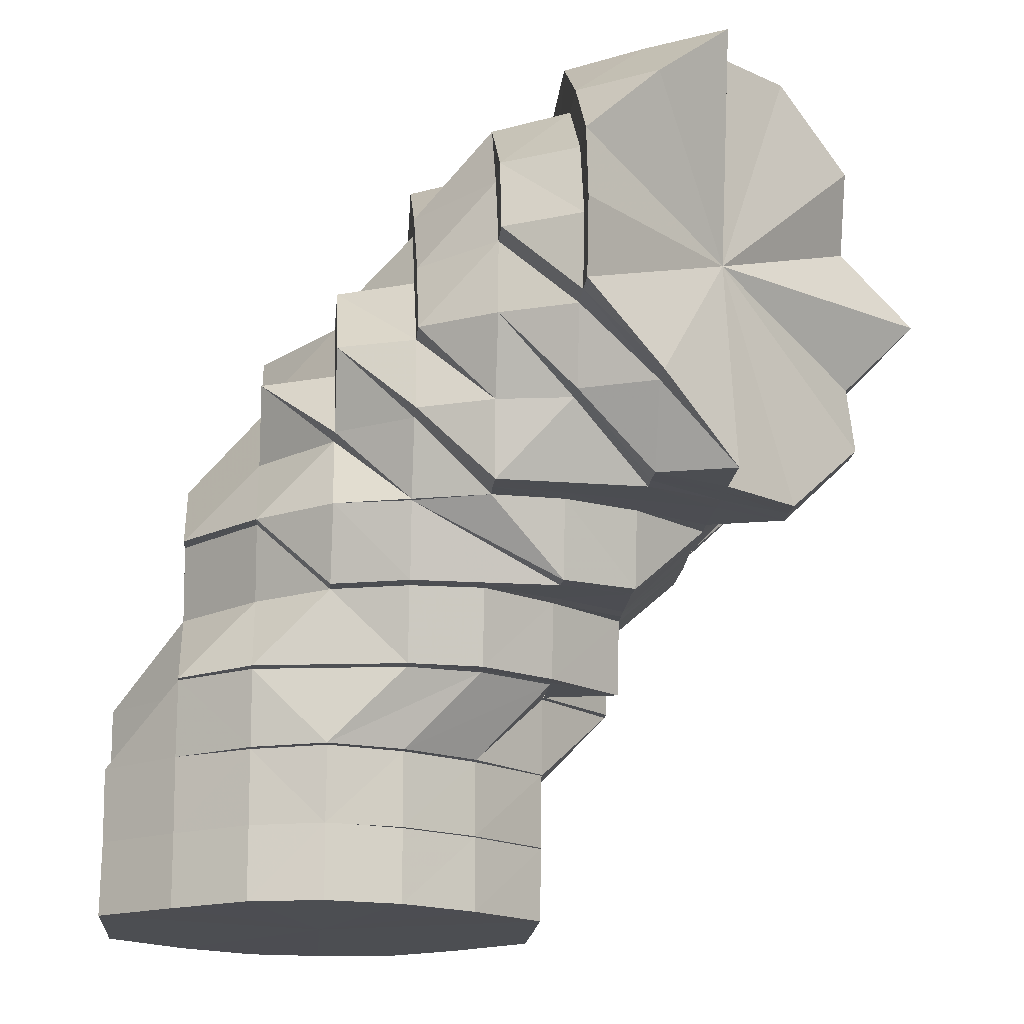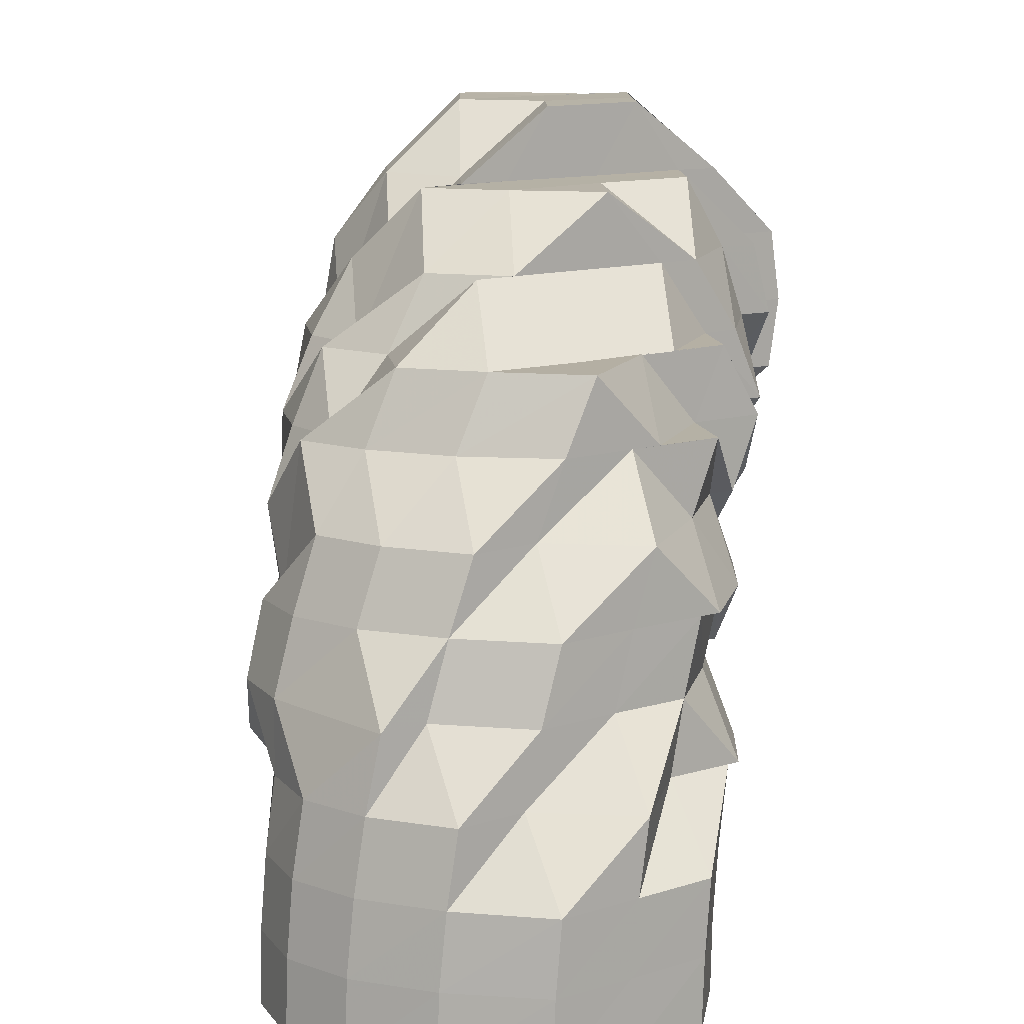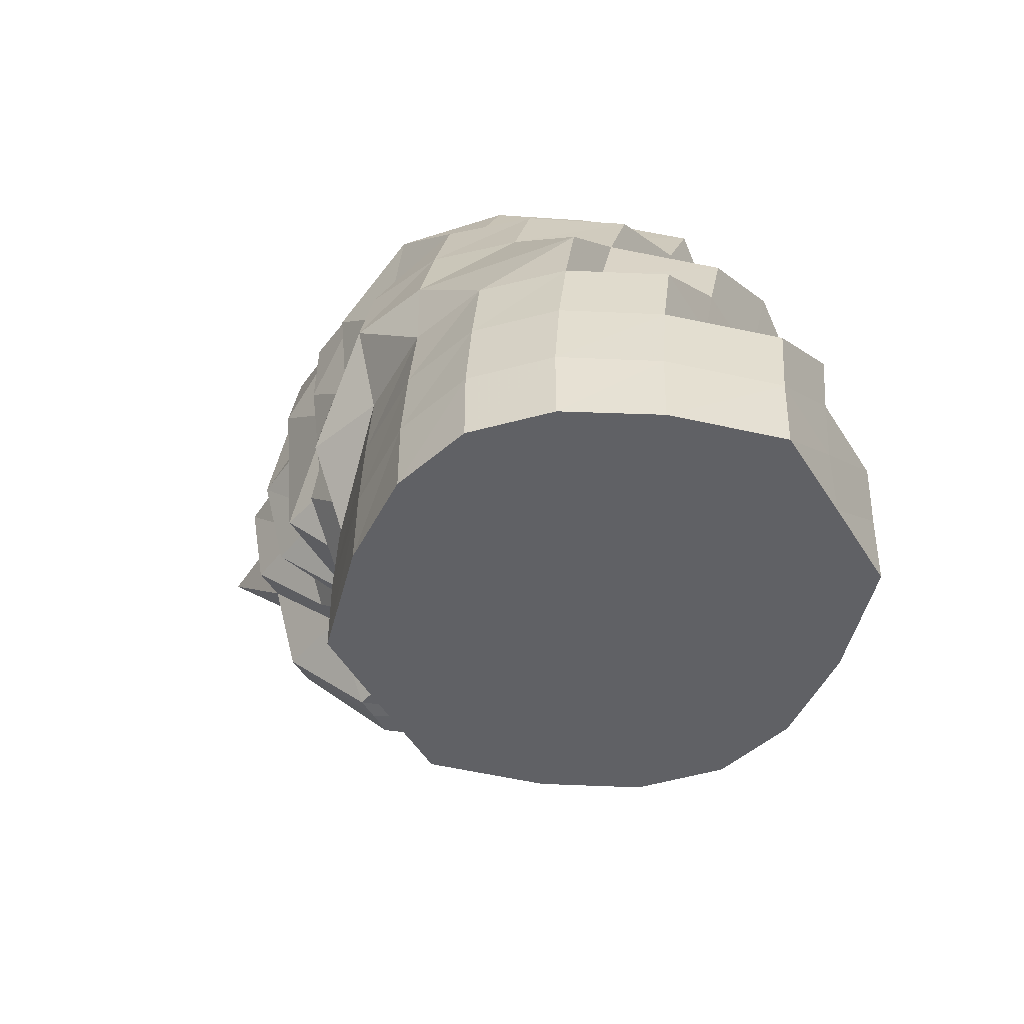
<metadata>
{"format":"obj","ext":"obj","renderer":"f3d","projection":"perspective","resolution":1024,"background":"white","views":[{"elev":-16.5,"azim":-4.9,"up":"+Y"},{"elev":12.4,"azim":-126.0,"up":"+Y"},{"elev":-49.6,"azim":-149.6,"up":"+Y"}]}
</metadata>
<code>
o 11317
v 2243 1889 19.08
v 2243 1889 19.08
v 2243 1889 19.09
v 2243 1889 19.09
v 2243 1889 19.1
v 2243 1889 19.07
v 2243 1889 19.06
v 2243 1889 19.08
v 2243 1889 19.08
v 2243 1889 19.05
v 2243 1889 19.05
v 2243 1889 19.07
v 2243 1889 19.09
v 2243 1889 19.06
v 2243 1889 19.06
v 2243 1889 19.09
v 2243 1889 19.1
v 2243 1889 19.09
v 2243 1889 19.1
v 2243 1889 19.06
v 2243 1889 19.07
v 2243 1889 19.08
v 2243 1889 19.06
v 2243 1889 19.08
v 2243 1889 19.05
v 2243 1889 19.06
v 2243 1889 19.04
v 2243 1889 19.05
v 2243 1889 19.07
v 2243 1889 19.08
v 2243 1889 19.07
v 2243 1889 19.08
v 2243 1889 19.04
v 2243 1889 19.04
v 2243 1889 19.04
v 2243 1889 19.03
v 2243 1889 19.03
v 2243 1889 19.05
v 2243 1889 19.04
v 2243 1889 19.03
v 2243 1889 19.03
v 2243 1889 19.03
v 2243 1889 19.03
v 2243 1889 19.03
v 2243 1889 19.03
v 2243 1889 19.02
v 2243 1889 19.03
v 2243 1889 19.03
v 2243 1889 19.04
v 2243 1889 19.05
v 2243 1889 19.04
v 2243 1889 19.06
v 2243 1889 19.05
v 2243 1889 19.06
v 2243 1889 19.07
v 2243 1889 19.08
v 2243 1889 19.06
v 2243 1889 19.06
v 2243 1889 19.05
v 2243 1889 19.08
v 2243 1889 19.06
v 2243 1889 19.07
v 2243 1889 19.09
v 2243 1889 19.07
v 2243 1889 19.07
v 2243 1889 19.06
v 2243 1889 19.05
v 2243 1889 19.04
v 2243 1889 19.03
v 2243 1889 19.04
v 2243 1889 19.07
v 2243 1889 19.08
v 2243 1889 19.07
v 2243 1889 19.09
v 2243 1889 19.08
v 2243 1889 19.08
v 2243 1889 19.08
v 2243 1889 19.08
v 2243 1889 19.08
v 2243 1889 19.08
v 2243 1889 19.09
v 2243 1889 19.06
v 2243 1889 19.09
v 2243 1889 19.06
v 2243 1889 19.07
v 2243 1889 19.07
v 2243 1889 19.07
v 2243 1889 19.06
v 2243 1889 19.07
v 2243 1889 19.08
v 2243 1889 19.05
v 2243 1889 19.06
v 2243 1889 19.04
v 2243 1889 19.07
v 2243 1889 19.08
v 2243 1889 19.08
v 2243 1889 19.04
v 2243 1889 19.03
v 2243 1889 19.02
v 2243 1889 19.03
v 2243 1889 19.03
v 2243 1889 19.03
v 2243 1889 19.02
v 2243 1889 19.02
v 2243 1889 19.03
v 2243 1889 19.02
v 2243 1889 19.02
v 2243 1889 19.02
v 2243 1889 19.02
v 2243 1889 19.02
v 2243 1889 19.02
v 2243 1889 19.02
v 2243 1889 19.02
v 2243 1889 19.02
v 2243 1889 19.03
v 2243 1889 19.02
v 2243 1889 19.02
v 2243 1889 19.03
v 2243 1889 19.02
v 2243 1889 19.03
v 2243 1889 19.03
v 2243 1889 19.03
v 2243 1889 19.04
v 2243 1889 19.04
v 2243 1889 19.04
v 2243 1889 19.03
v 2243 1889 19.05
v 2243 1889 19.04
v 2243 1889 19.04
v 2243 1889 19.04
v 2243 1889 19.05
v 2243 1889 19.04
v 2243 1889 19.06
v 2243 1889 19.05
v 2243 1889 19.05
v 2243 1889 19.04
v 2243 1889 19.05
v 2243 1889 19.04
v 2243 1889 19.05
v 2243 1889 19.06
v 2243 1889 19.05
v 2243 1889 19.04
v 2243 1889 19.06
v 2243 1889 19.05
v 2243 1889 19.04
v 2243 1889 19.05
v 2243 1889 19.06
v 2243 1889 19.05
v 2243 1889 19.05
v 2243 1889 19.05
v 2243 1889 19.06
v 2243 1889 19.05
v 2243 1889 19.05
v 2243 1889 19.06
v 2243 1889 19.07
v 2243 1889 19.06
v 2243 1889 19.06
v 2243 1889 19.06
v 2243 1889 19.06
v 2243 1889 19.06
v 2243 1889 19.06
v 2243 1889 19.06
v 2243 1889 19.06
v 2243 1889 19.06
v 2243 1889 19.07
v 2243 1889 19.07
v 2243 1889 19.07
v 2243 1889 19.07
v 2243 1889 19.07
v 2243 1889 19.08
v 2243 1889 19.08
v 2243 1889 19.06
v 2243 1889 19.06
v 2243 1889 19.06
v 2243 1889 19.07
v 2243 1889 19.08
v 2243 1889 19.08
v 2243 1889 19.08
v 2243 1889 19.07
v 2243 1889 19.09
v 2243 1889 19.08
v 2243 1889 19.08
v 2243 1889 19.09
v 2243 1889 19.08
v 2243 1889 19.09
v 2243 1889 19.08
v 2243 1889 19.09
v 2243 1889 19.09
v 2243 1889 19.08
v 2243 1889 19.08
v 2243 1889 19.09
v 2243 1889 19.09
v 2243 1889 19.08
v 2243 1889 19.09
v 2243 1889 19.09
v 2243 1889 19.1
v 2243 1889 19.09
v 2243 1889 19.09
v 2243 1889 19.1
v 2243 1889 19.1
v 2243 1889 19.1
v 2243 1889 19.1
v 2243 1889 19.1
v 2243 1889 19.1
v 2243 1889 19.11
v 2243 1889 19.09
v 2243 1889 19.1
v 2243 1889 19.11
v 2243 1889 19.1
v 2243 1889 19.08
v 2243 1889 19.07
v 2243 1889 19.08
v 2243 1889 19.08
v 2243 1889 19.08
v 2243 1889 19.07
v 2243 1889 19.07
v 2243 1889 19.07
v 2243 1889 19.07
v 2243 1889 19.07
v 2243 1889 19.07
v 2243 1889 19.07
v 2243 1889 19.06
v 2243 1889 19.06
v 2243 1889 19.07
v 2243 1889 19.07
v 2243 1889 19.07
v 2243 1889 19.07
v 2243 1889 19.06
v 2243 1889 19.06
v 2243 1889 19.05
v 2243 1889 19.07
v 2243 1889 19.07
v 2243 1889 19.06
v 2243 1889 19.06
v 2243 1889 19.06
v 2243 1889 19.05
v 2243 1889 19.07
v 2243 1889 19.06
v 2243 1889 19.05
v 2243 1889 19.05
v 2243 1889 19.04
v 2243 1889 19.06
v 2243 1889 19.06
v 2243 1889 19.06
v 2243 1889 19.07
v 2243 1889 19.06
v 2243 1889 19.06
v 2243 1889 19.06
v 2243 1889 19.06
v 2243 1889 19.06
v 2243 1889 19.05
v 2243 1889 19.05
v 2243 1889 19.06
v 2243 1889 19.06
v 2243 1889 19.05
v 2243 1889 19.06
v 2243 1889 19.06
v 2243 1889 19.06
v 2243 1889 19.06
v 2243 1889 19.06
v 2243 1889 19.06
v 2243 1889 19.06
v 2243 1889 19.05
v 2243 1889 19.06
v 2243 1889 19.05
v 2243 1889 19.05
v 2243 1889 19.06
v 2243 1889 19.05
v 2243 1889 19.04
v 2243 1889 19.05
v 2243 1889 19.04
v 2243 1889 19.06
v 2243 1889 19.06
v 2243 1889 19.06
v 2243 1889 19.06
v 2243 1889 19.05
v 2243 1889 19.05
v 2243 1889 19.05
v 2243 1889 19.05
v 2243 1889 19.04
v 2243 1889 19.04
v 2243 1889 19.04
v 2243 1889 19.04
v 2243 1889 19.04
v 2243 1889 19.05
v 2243 1889 19.03
v 2243 1889 19.03
v 2243 1889 19.03
v 2243 1889 19.02
v 2243 1889 19.03
v 2243 1889 19.02
v 2243 1889 19.02
v 2243 1889 19.02
v 2243 1889 19.01
v 2243 1889 19.03
v 2243 1889 19.02
v 2243 1889 19.03
v 2243 1889 19.02
v 2243 1889 19.04
v 2243 1889 19.02
v 2243 1889 19.05
v 2243 1889 19.04
v 2243 1889 19.06
v 2243 1889 19.05
v 2243 1889 19.05
v 2243 1889 19.04
v 2243 1889 19.06
v 2243 1889 19.06
v 2243 1889 19.06
v 2243 1889 19.06
v 2243 1889 19.06
v 2243 1889 19.06
v 2243 1889 19.06
v 2243 1889 19.06
v 2243 1889 19.06
v 2243 1889 19.06
v 2243 1889 19.06
v 2243 1889 19.05
v 2243 1889 19.05
v 2243 1889 19.04
v 2243 1889 19.05
v 2243 1889 19.05
v 2243 1889 19.06
v 2243 1889 19.06
v 2243 1889 19.05
v 2243 1889 19.06
v 2243 1889 19.03
v 2243 1889 19.05
v 2243 1889 19.06
v 2243 1889 19.05
v 2243 1889 19.06
v 2243 1889 19.06
v 2243 1889 19.06
v 2243 1889 19.04
v 2243 1889 19.03
v 2243 1889 19.04
v 2243 1889 19.04
v 2243 1889 19.05
v 2243 1889 19.02
v 2243 1889 19.03
v 2243 1889 19.03
v 2243 1889 19.04
v 2243 1889 19.04
v 2243 1889 19.03
v 2243 1889 19.02
v 2243 1889 19.02
v 2243 1889 19.01
v 2243 1889 19.02
v 2243 1889 19
v 2243 1889 19.01
v 2243 1889 19.01
v 2243 1889 19.03
v 2243 1889 19
v 2243 1889 19
v 2243 1889 19
v 2243 1889 19
v 2243 1889 19
v 2243 1889 19
v 2243 1889 19.01
v 2243 1889 19
v 2243 1889 19.02
v 2243 1889 19
v 2243 1889 19.01
v 2243 1889 19.01
v 2243 1889 19.03
v 2243 1889 19.04
v 2243 1889 19.04
v 2243 1889 19.03
v 2243 1889 19.04
v 2243 1889 19.02
v 2243 1889 19.02
v 2243 1889 19.03
v 2243 1889 19.02
v 2243 1889 19.01
v 2243 1889 19.01
v 2243 1889 19.01
v 2243 1889 19
v 2243 1889 19
v 2243 1889 19.01
v 2243 1889 19.01
v 2243 1889 19
v 2243 1889 19
v 2243 1889 19.01
v 2243 1889 19
v 2243 1889 19.01
v 2243 1889 19.01
v 2243 1889 19.01
v 2243 1889 19.01
v 2243 1889 19.02
v 2243 1889 19.01
v 2243 1889 19.02
v 2243 1889 19.04
v 2243 1889 19.05
v 2243 1889 19.06
v 2243 1889 19.05
v 2243 1889 19.06
v 2243 1889 19.06
v 2243 1889 19.06
v 2243 1889 19.06
v 2243 1889 19.05
v 2243 1889 19.04
v 2243 1889 19.06
v 2243 1889 19.07
v 2243 1889 19.06
v 2243 1889 19.06
v 2243 1889 19.05
v 2243 1889 19.05
v 2243 1889 19.06
v 2243 1889 19.07
v 2243 1889 19.06
v 2243 1889 19.07
v 2243 1889 19.06
v 2243 1889 19.07
v 2243 1889 19.06
v 2243 1889 19.05
v 2243 1889 19.05
v 2243 1889 19.06
v 2243 1889 19.04
v 2243 1889 19.03
v 2243 1889 19.03
v 2243 1889 19.02
v 2243 1889 19.02
v 2243 1889 19.01
v 2243 1889 19.03
v 2243 1889 19.02
v 2243 1889 19.02
v 2243 1889 19.01
v 2243 1889 19.01
v 2243 1889 19.01
v 2243 1889 19.02
v 2243 1889 19.01
v 2243 1889 19.01
v 2243 1889 19.02
v 2243 1889 19.02
v 2243 1889 19.07
v 2243 1889 19.07
v 2243 1889 19.07
v 2243 1889 19.05
v 2243 1889 19.03
v 2243 1889 19.04
v 2243 1889 19.02
v 2243 1889 19.01
v 2243 1889 19.01
v 2243 1889 19.06
v 2243 1889 19.06
v 2243 1889 19.06
v 2243 1889 19.06
v 2243 1889 19.06
v 2243 1889 19.06
v 2243 1889 19.05
v 2243 1889 19.05
v 2243 1889 19.04
v 2243 1889 19.09
v 2243 1889 19.1
v 2243 1889 19.1
v 2243 1889 19.11
v 2243 1889 19.1
v 2243 1889 19.1
v 2243 1889 19.09
v 2243 1889 19.08
v 2243 1889 19.08
v 2243 1889 19.08
v 2243 1889 19.08
v 2243 1889 19.07
f 1 2 3
f 4 2 5
f 1 6 2
f 6 7 8
f 6 9 2
f 10 11 7
f 9 12 13
f 14 15 12
f 10 14 6
f 2 9 16
f 2 16 17
f 9 18 16
f 5 16 19
f 20 10 6
f 20 6 1
f 21 20 1
f 21 1 22
f 23 20 21
f 22 3 24
f 25 10 20
f 23 25 20
f 26 23 21
f 25 27 10
f 27 28 10
f 29 26 30
f 26 31 32
f 27 33 28
f 33 34 28
f 35 27 25
f 36 33 27
f 35 36 27
f 36 37 33
f 38 35 25
f 38 25 23
f 39 36 35
f 37 40 33
f 33 40 34
f 41 37 36
f 39 41 36
f 41 42 37
f 40 43 44
f 45 46 40
f 40 47 34
f 47 48 49
f 34 47 50
f 47 51 50
f 34 50 52
f 53 52 54
f 54 55 56
f 52 50 57
f 50 51 58
f 50 58 57
f 51 59 58
f 55 57 60
f 61 57 62
f 62 60 63
f 57 58 64
f 57 64 60
f 58 59 65
f 58 65 64
f 59 66 65
f 59 67 66
f 68 67 59
f 69 68 70
f 65 66 71
f 64 65 72
f 65 71 72
f 66 73 71
f 64 72 74
f 60 64 74
f 71 73 75
f 75 76 77
f 71 75 78
f 72 71 78
f 73 79 75
f 78 80 81
f 73 82 79
f 72 78 83
f 74 72 83
f 84 82 73
f 82 85 79
f 85 86 87
f 82 88 89
f 79 85 90
f 84 91 82
f 91 92 82
f 93 91 84
f 85 94 90
f 67 93 84
f 95 90 96
f 93 97 91
f 98 93 67
f 68 98 67
f 99 98 68
f 100 99 68
f 101 100 102
f 103 99 100
f 99 104 98
f 105 103 100
f 103 106 107
f 108 109 103
f 110 103 105
f 111 110 105
f 111 105 40
f 112 110 111
f 42 112 111
f 112 113 110
f 42 114 115
f 113 116 117
f 118 119 113
f 120 113 112
f 121 112 42
f 121 120 112
f 120 122 113
f 123 122 120
f 124 123 120
f 124 120 121
f 125 126 122
f 127 125 128
f 129 124 121
f 130 121 42
f 129 121 130
f 130 42 41
f 131 132 129
f 133 131 134
f 134 135 129
f 134 129 136
f 136 129 130
f 137 134 136
f 138 130 41
f 136 130 138
f 138 41 39
f 139 136 138
f 137 136 139
f 140 141 137
f 139 138 142
f 142 138 39
f 143 137 139
f 144 139 142
f 143 139 144
f 142 39 145
f 145 39 35
f 145 35 38
f 146 142 145
f 144 142 146
f 147 143 144
f 148 144 146
f 149 145 38
f 146 145 149
f 148 146 150
f 150 146 149
f 151 148 150
f 149 38 152
f 152 38 23
f 152 23 26
f 153 149 152
f 150 149 153
f 154 152 26
f 153 152 154
f 154 26 155
f 156 154 155
f 156 155 24
f 157 154 156
f 157 153 154
f 158 157 159
f 160 150 153
f 160 153 157
f 151 150 160
f 161 160 157
f 161 157 162
f 163 151 160
f 163 160 161
f 164 161 162
f 164 162 24
f 165 163 161
f 165 161 164
f 166 151 163
f 167 165 164
f 167 164 24
f 168 163 165
f 168 166 163
f 169 165 167
f 169 168 165
f 170 169 167
f 170 167 24
f 171 169 170
f 166 172 151
f 172 148 151
f 173 174 24
f 175 172 166
f 176 171 177
f 171 178 169
f 178 168 169
f 179 166 168
f 178 179 168
f 179 175 166
f 180 178 171
f 181 179 178
f 180 181 178
f 181 182 179
f 182 175 179
f 183 181 180
f 184 182 181
f 183 184 181
f 185 180 171
f 185 171 186
f 187 185 176
f 188 184 183
f 188 189 184
f 190 189 191
f 192 188 183
f 78 188 192
f 83 78 192
f 189 193 184
f 184 193 182
f 189 90 193
f 192 183 194
f 194 183 180
f 194 180 185
f 195 192 194
f 83 192 195
f 196 194 185
f 195 194 196
f 196 185 197
f 198 83 195
f 199 196 187
f 74 83 198
f 200 195 196
f 198 195 200
f 200 196 201
f 202 200 199
f 203 198 200
f 203 200 204
f 205 203 202
f 206 74 198
f 206 198 203
f 60 74 206
f 18 60 206
f 207 206 203
f 18 206 207
f 207 203 208
f 19 207 205
f 16 18 207
f 16 207 209
f 210 211 212
f 193 213 182
f 182 213 175
f 193 214 213
f 90 214 193
f 90 94 214
f 94 215 214
f 216 217 215
f 213 218 175
f 175 218 172
f 218 147 172
f 214 219 213
f 213 219 218
f 214 215 219
f 218 220 147
f 219 220 218
f 220 143 147
f 215 221 219
f 219 221 220
f 220 222 143
f 221 222 220
f 222 137 143
f 222 223 137
f 221 224 222
f 224 223 222
f 215 225 221
f 225 224 221
f 226 225 215
f 224 227 223
f 227 228 223
f 229 228 230
f 231 227 224
f 225 231 224
f 231 232 227
f 227 233 228
f 232 233 227
f 233 234 228
f 232 235 233
f 234 236 135
f 237 232 231
f 238 234 239
f 239 240 241
f 233 242 234
f 235 242 233
f 242 243 234
f 244 235 245
f 235 246 242
f 247 248 244
f 248 249 250
f 251 252 249
f 253 246 254
f 255 256 253
f 256 257 258
f 246 259 242
f 246 260 259
f 242 259 243
f 261 260 262
f 263 264 261
f 259 265 243
f 243 265 266
f 259 267 265
f 268 266 269
f 270 271 266
f 272 273 267
f 274 275 259
f 275 276 265
f 273 277 278
f 279 278 280
f 277 281 282
f 276 283 284
f 285 284 286
f 284 287 288
f 288 287 289
f 288 289 122
f 290 289 291
f 287 292 289
f 292 293 294
f 287 295 292
f 295 296 292
f 295 297 296
f 289 292 298
f 299 297 295
f 282 299 295
f 297 300 296
f 301 302 299
f 303 301 304
f 305 304 306
f 307 303 308
f 309 308 305
f 310 307 311
f 312 313 309
f 314 313 312
f 311 315 316
f 316 317 318
f 318 319 320
f 321 322 314
f 323 324 317
f 324 325 319
f 326 323 315
f 323 324 327
f 326 323 327
f 324 325 327
f 328 326 327
f 328 326 329
f 322 330 329
f 322 329 331
f 331 332 333
f 334 328 322
f 334 328 327
f 335 334 327
f 335 334 336
f 336 337 322
f 336 322 338
f 339 335 327
f 339 335 340
f 340 341 336
f 342 336 338
f 340 336 342
f 342 338 251
f 343 342 251
f 344 340 342
f 344 342 343
f 345 340 344
f 345 346 340
f 347 339 345
f 347 339 327
f 348 345 344
f 349 347 327
f 349 347 350
f 350 345 348
f 350 351 345
f 348 344 352
f 352 344 343
f 353 349 327
f 353 349 354
f 354 355 350
f 356 353 327
f 356 353 357
f 357 358 354
f 359 356 327
f 359 356 360
f 361 359 327
f 360 362 357
f 361 359 363
f 363 364 360
f 365 361 327
f 366 365 327
f 325 366 327
f 325 366 367
f 366 365 368
f 367 369 368
f 365 361 370
f 370 371 363
f 368 372 370
f 368 370 300
f 297 368 300
f 373 300 374
f 300 370 375
f 370 363 375
f 300 375 376
f 375 363 377
f 363 360 377
f 376 375 378
f 375 377 378
f 376 378 379
f 380 376 379
f 377 360 381
f 360 357 381
f 378 377 382
f 377 381 382
f 379 378 383
f 378 382 383
f 381 357 384
f 357 354 384
f 382 381 385
f 381 384 385
f 383 382 386
f 382 385 386
f 384 354 387
f 354 350 387
f 387 350 348
f 384 387 388
f 385 384 388
f 387 348 389
f 388 387 389
f 389 348 352
f 385 388 390
f 386 385 390
f 388 389 391
f 390 388 391
f 389 352 392
f 391 389 392
f 392 352 393
f 352 343 393
f 393 343 394
f 394 395 396
f 397 396 398
f 393 394 399
f 399 397 237
f 392 393 400
f 400 393 399
f 401 392 400
f 391 392 401
f 237 402 403
f 399 404 402
f 400 399 405
f 405 399 237
f 406 400 405
f 407 405 408
f 405 237 409
f 409 237 231
f 409 231 225
f 410 405 409
f 226 409 225
f 410 409 226
f 411 410 226
f 412 411 413
f 414 410 411
f 92 414 411
f 415 414 92
f 414 416 417
f 415 418 414
f 418 406 414
f 418 401 406
f 419 418 415
f 420 401 418
f 419 420 418
f 420 391 401
f 97 419 415
f 390 391 420
f 421 390 420
f 421 420 419
f 386 390 421
f 422 419 97
f 422 421 419
f 423 386 421
f 423 421 422
f 383 386 423
f 424 422 97
f 424 97 93
f 98 424 93
f 104 424 98
f 425 104 426
f 427 422 424
f 104 427 424
f 427 423 422
f 428 383 423
f 428 423 427
f 379 383 428
f 429 427 104
f 429 428 427
f 430 429 104
f 431 379 428
f 431 428 429
f 380 379 431
f 432 429 430
f 432 431 429
f 433 432 430
f 433 430 103
f 434 432 433
f 113 434 433
f 298 431 432
f 298 380 431
f 434 298 432
f 292 380 298
f 289 298 434
f 435 436 437
f 438 439 440
f 441 442 443
f 444 445 446
f 446 447 448
f 448 449 450
f 450 451 452
f 453 454 24
f 454 455 24
f 455 456 24
f 456 457 24
f 457 458 24
f 458 459 24
f 459 460 24
f 460 461 24
f 462 463 24
f 464 462 24

</code>
